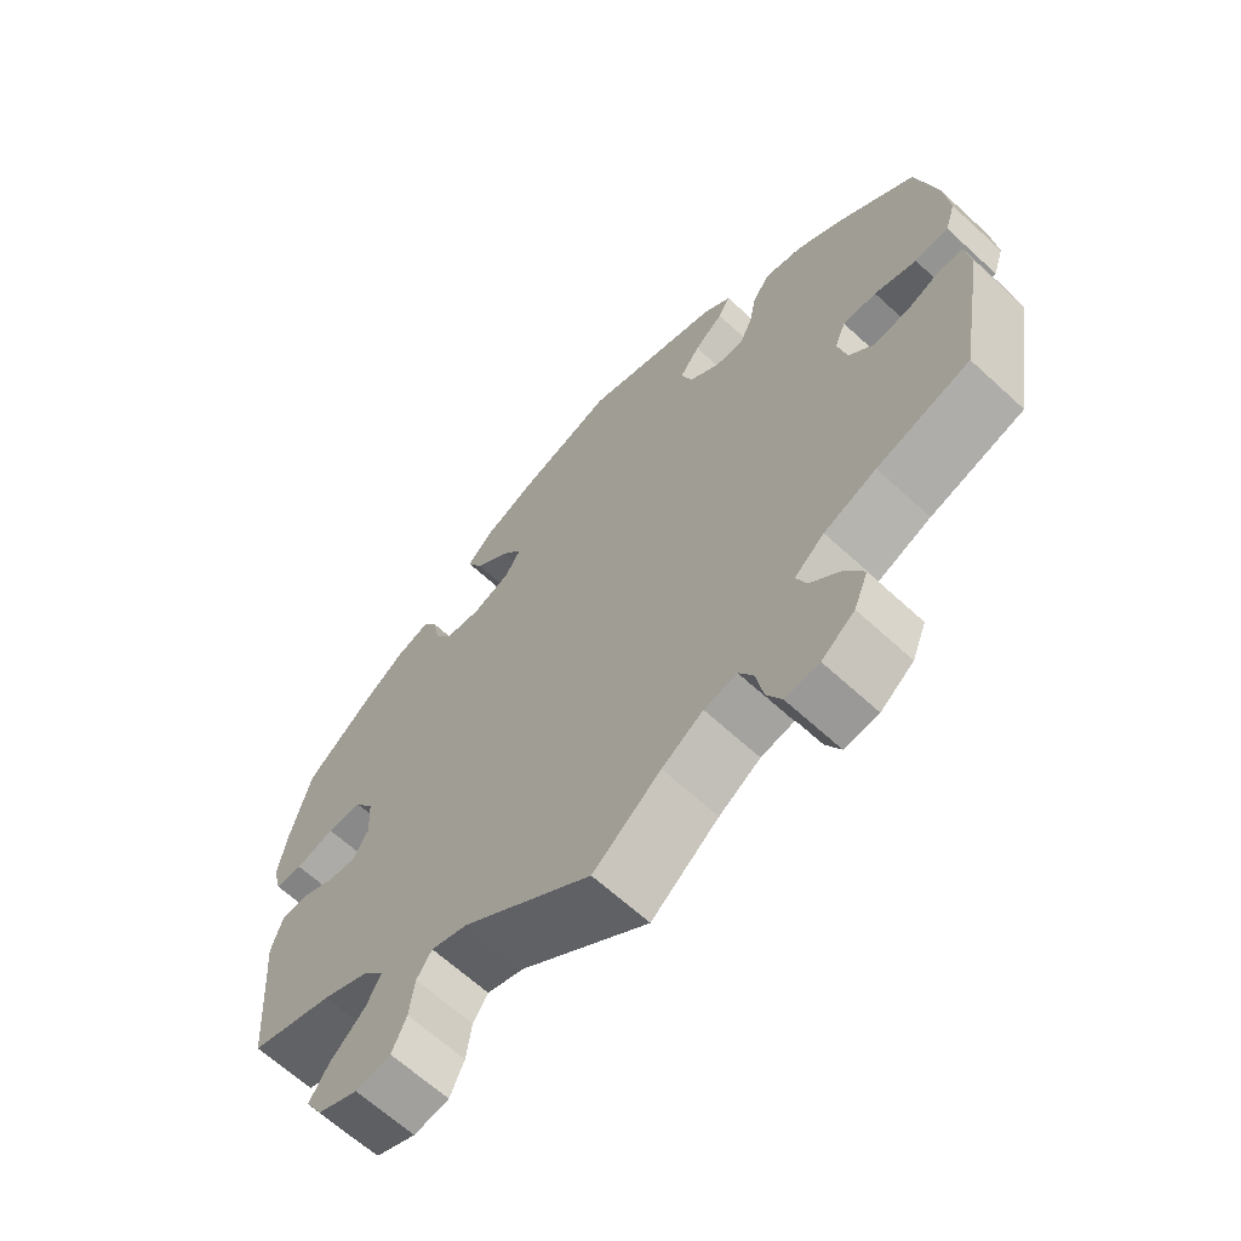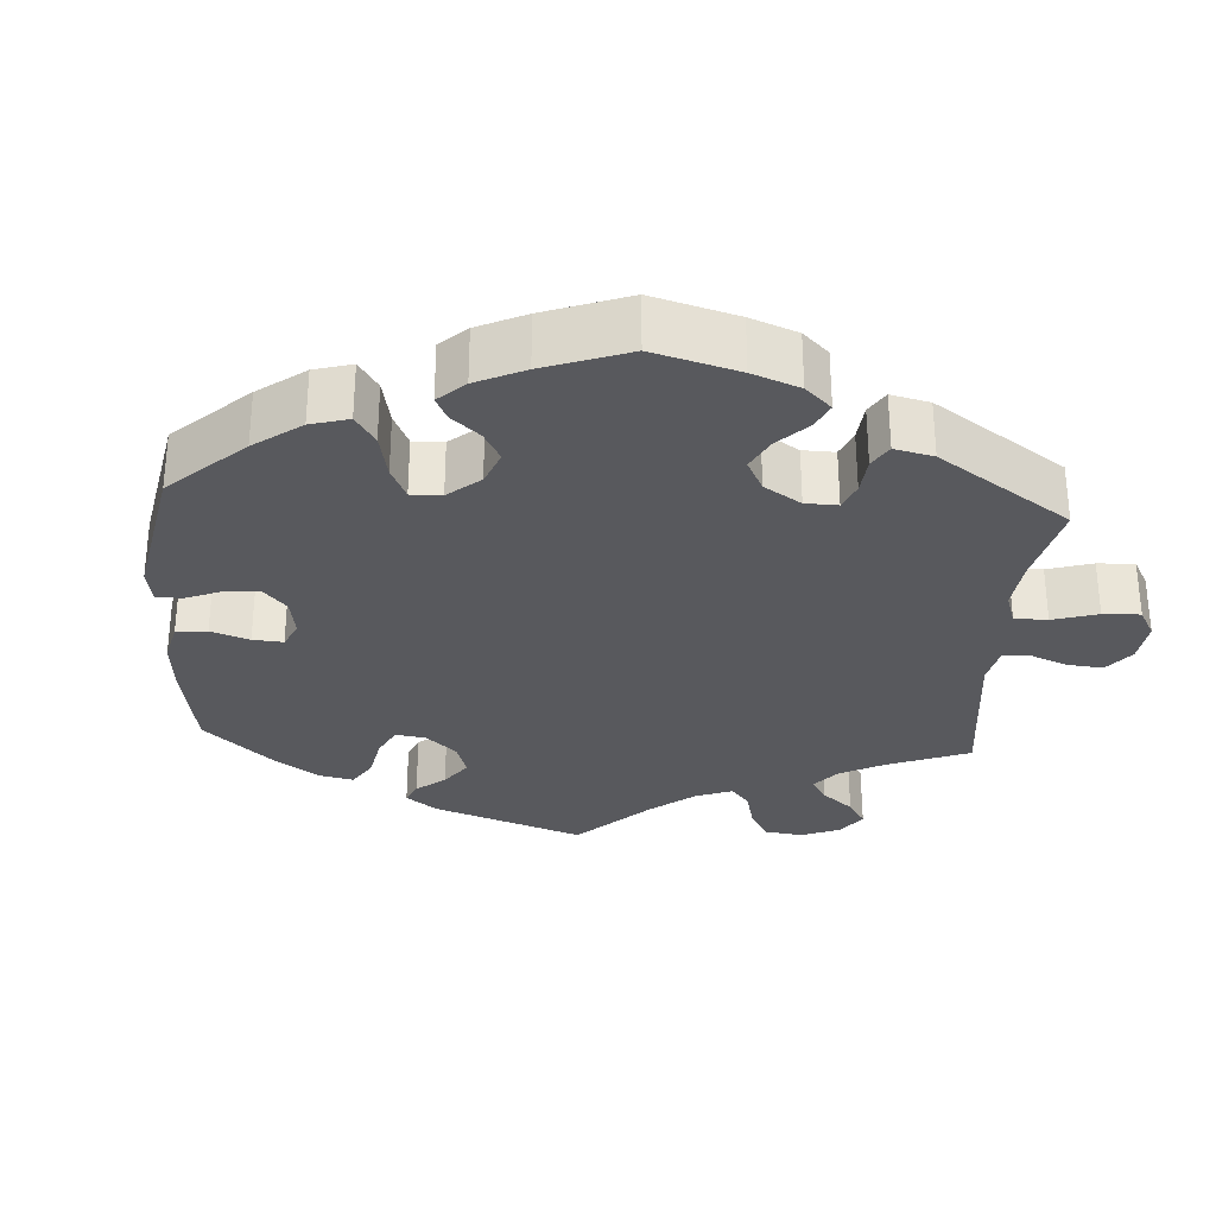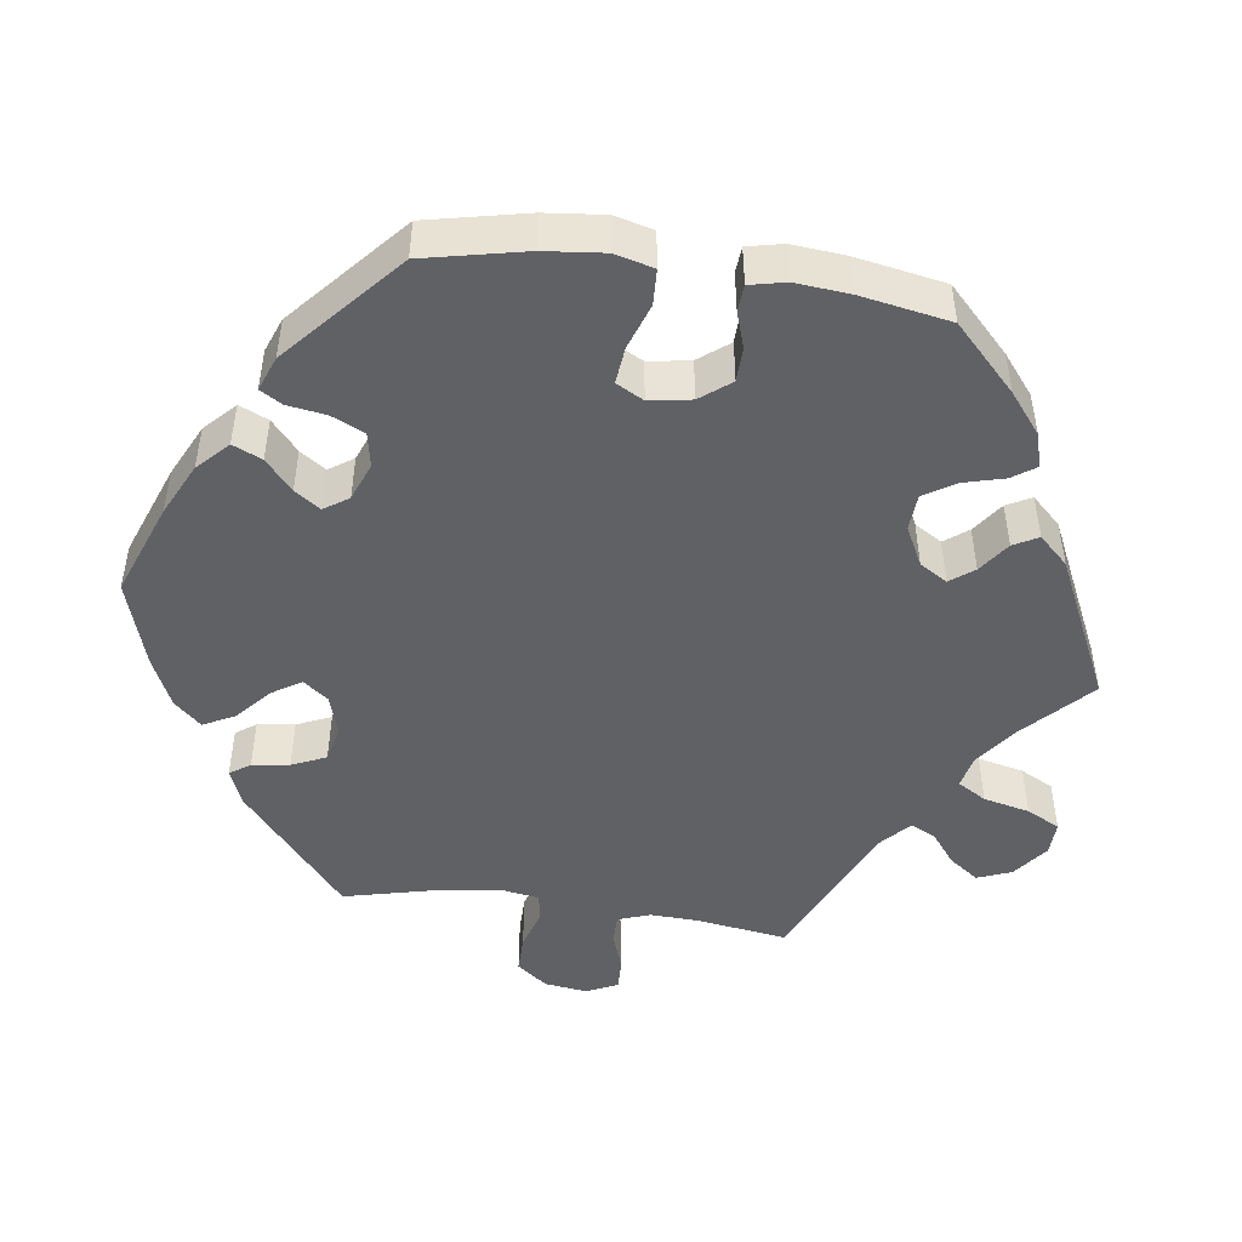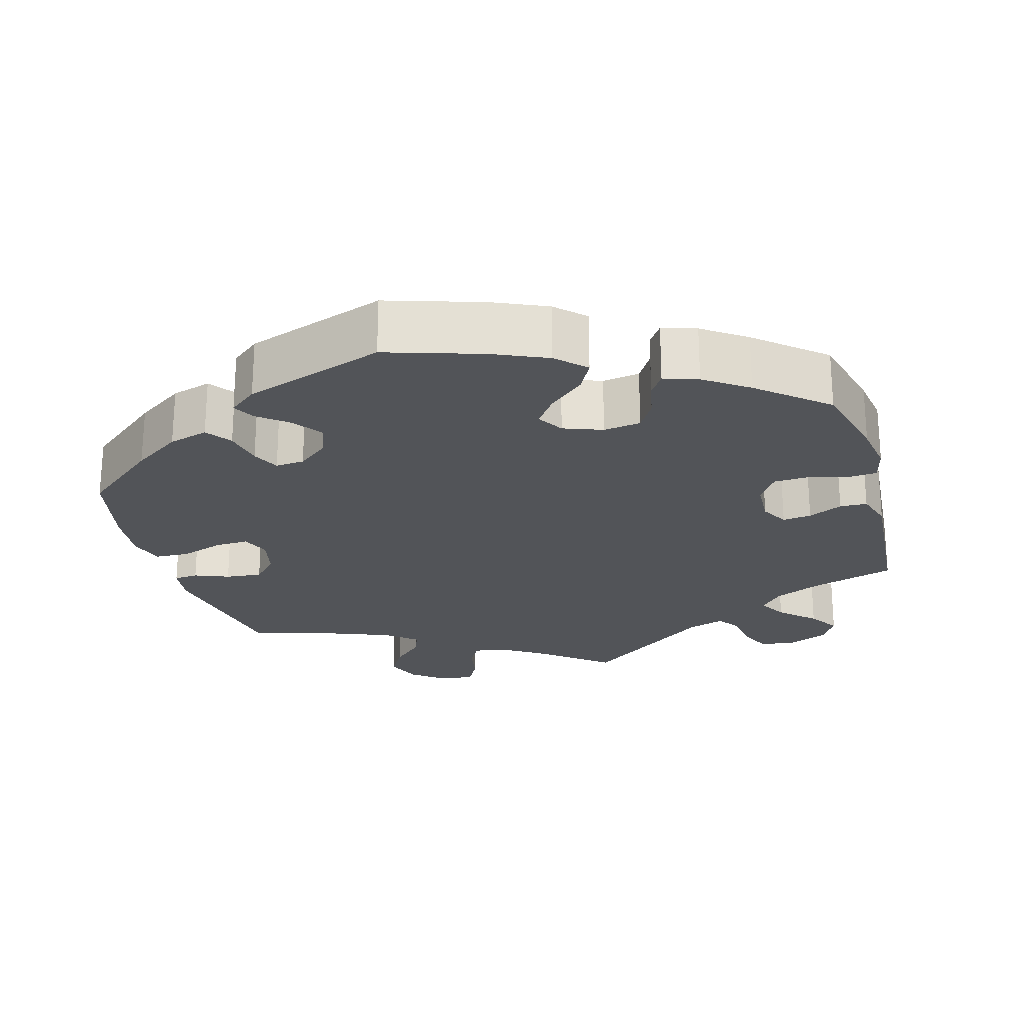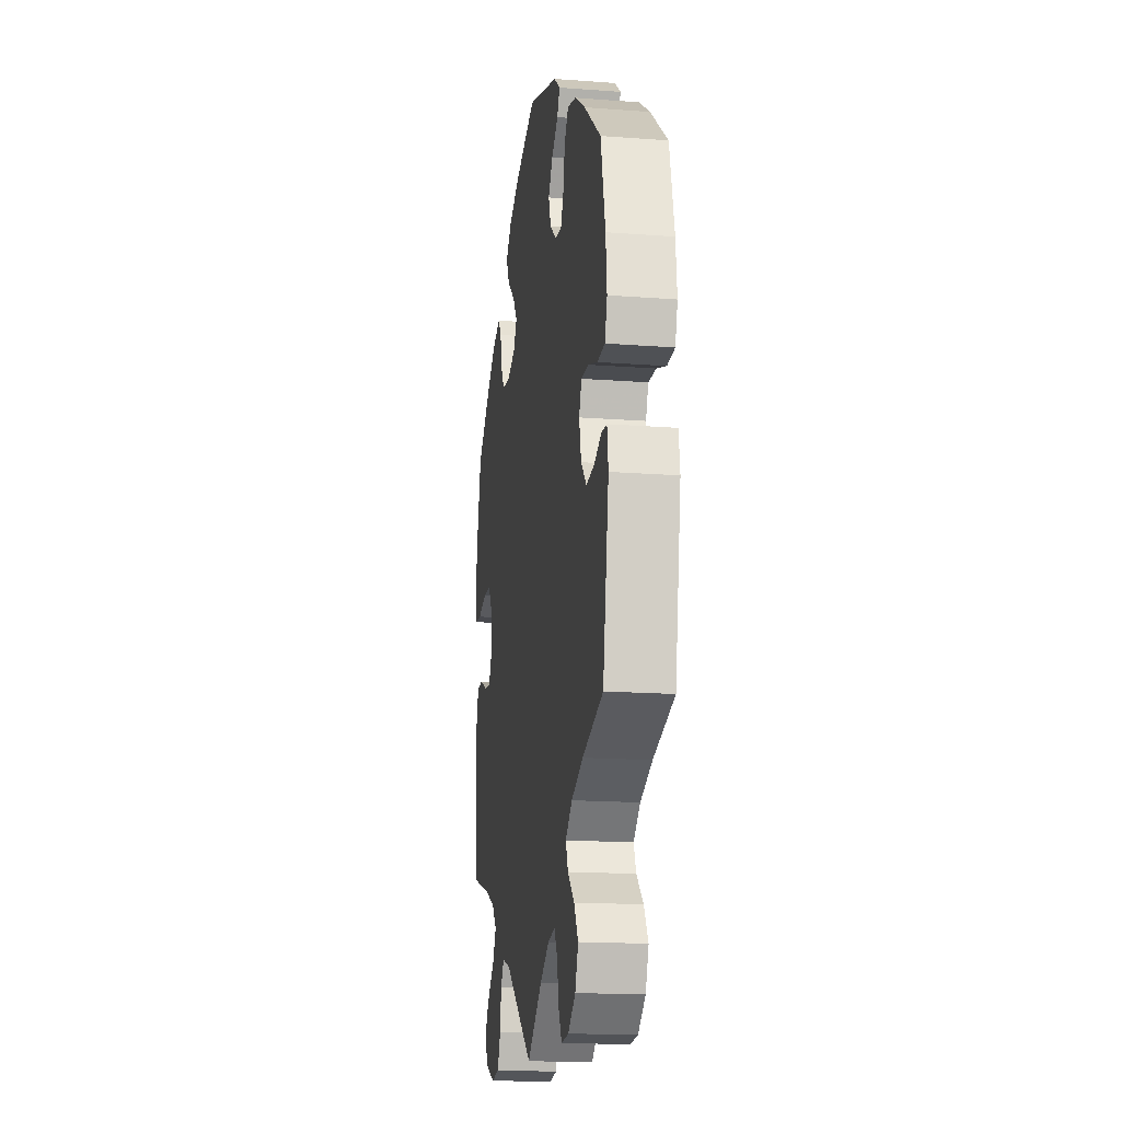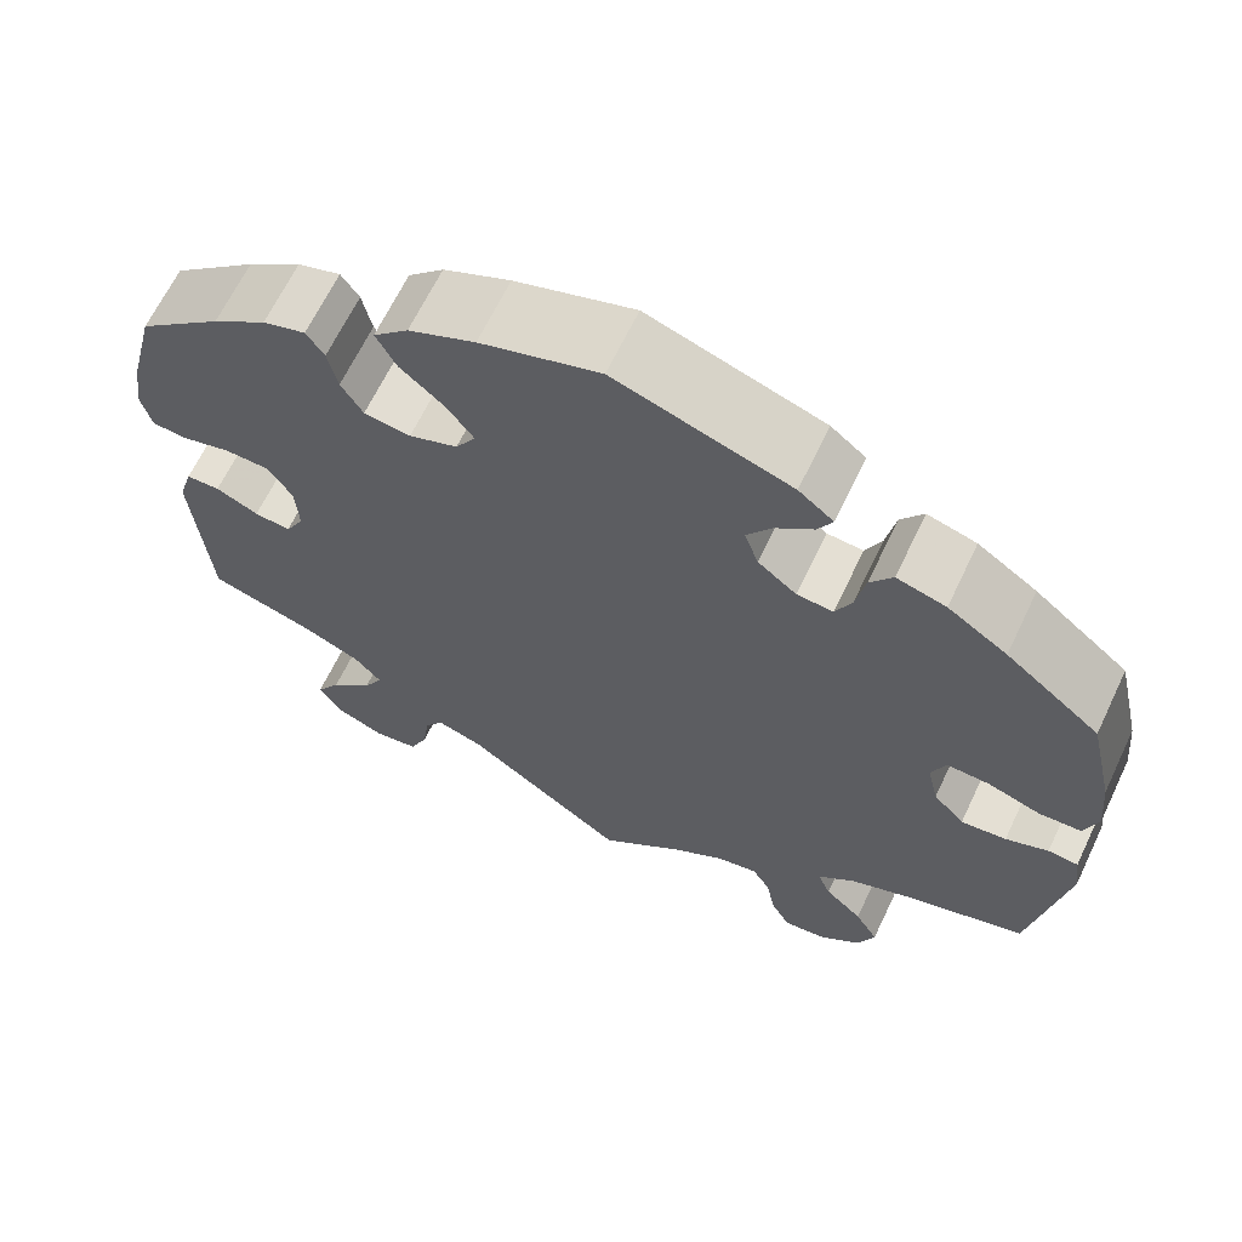
<metadata>
{"format":"obj","ext":"obj","renderer":"f3d","projection":"perspective","resolution":1024,"background":"white","views":[{"elev":-65.0,"azim":-132.8,"up":"+Z"},{"elev":-29.9,"azim":56.2,"up":"+Y"},{"elev":-47.3,"azim":21.9,"up":"+Y"},{"elev":-23.3,"azim":15.8,"up":"+Y"},{"elev":-17.2,"azim":-98.6,"up":"+Z"},{"elev":65.5,"azim":-154.5,"up":"+Z"}]}
</metadata>
<code>
v 0.125 0.07 0.538
v 0.195 0.07 0.507
v 0.232 0.07 0.471
v 0.211 0.07 0.43
v 0.164 0.07 0.389
v 0.136 0.07 0.35
v 0.157 0.07 0.316
v 0.208 0.07 0.297
v 0.257 0.07 0.304
v 0.28 0.07 0.342
v 0.29 0.07 0.39
v 0.309 0.07 0.418
v 0.354 0.07 0.404
v 0.411 0.07 0.364
v 0.5 0.07 0.289
v 0.528 0.07 0.178
v 0.538 0.07 0.113
v 0.527 0.07 0.068
v 0.49 0.07 0.065
v 0.438 0.07 0.079
v 0.391 0.07 0.077
v 0.365 0.07 0.037
v 0.362 0.07 -0.02
v 0.382 0.07 -0.057
v 0.42 0.07 -0.052
v 0.465 0.07 -0.031
v 0.501 0.07 -0.032
v 0.516 0.07 -0.082
v 0.5 0.07 -0.289
v 0.389 0.07 -0.323
v 0.327 0.07 -0.351
v 0.298 0.07 -0.384
v 0.319 0.07 -0.422
v 0.364 0.07 -0.464
v 0.39 0.07 -0.505
v 0.367 0.07 -0.543
v 0.314 0.07 -0.566
v 0.267 0.07 -0.559
v 0.248 0.07 -0.516
v 0.241 0.07 -0.464
v 0.221 0.07 -0.434
v 0.172 0.07 -0.45
v 0 0.07 -0.578
v -0.09 0.07 -0.506
v -0.145 0.07 -0.471
v -0.189 0.07 -0.463
v -0.208 0.07 -0.496
v -0.218 0.07 -0.549
v -0.238 0.07 -0.587
v -0.283 0.07 -0.583
v -0.327 0.07 -0.549
v -0.346 0.07 -0.502
v -0.321 0.07 -0.459
v -0.281 0.07 -0.421
v -0.267 0.07 -0.386
v -0.307 0.07 -0.353
v -0.377 0.07 -0.325
v -0.501 0.07 -0.289
v -0.537 0.07 -0.082
v -0.53 0.07 -0.031
v -0.498 0.07 -0.028
v -0.453 0.07 -0.046
v -0.405 0.07 -0.051
v -0.372 0.07 -0.015
v -0.36 0.07 0.038
v -0.375 0.07 0.075
v -0.42 0.07 0.073
v -0.476 0.07 0.054
v -0.521 0.07 0.056
v -0.535 0.07 0.101
v -0.528 0.07 0.171
v -0.501 0.07 0.289
v -0.401 0.07 0.371
v -0.338 0.07 0.414
v -0.286 0.07 0.429
v -0.262 0.07 0.396
v -0.252 0.07 0.344
v -0.235 0.07 0.308
v -0.197 0.07 0.311
v -0.156 0.07 0.344
v -0.141 0.07 0.387
v -0.168 0.07 0.425
v -0.207 0.07 0.456
v -0.223 0.07 0.485
v -0.186 0.07 0.515
v -0.001 0.07 0.578
v 0.125 0 0.538
v 0.195 0 0.507
v 0.232 0 0.471
v 0.211 0 0.43
v 0.164 0 0.389
v 0.136 0 0.35
v 0.157 0 0.316
v 0.208 0 0.297
v 0.257 0 0.304
v 0.28 0 0.342
v 0.29 0 0.39
v 0.309 0 0.418
v 0.354 0 0.404
v 0.411 0 0.364
v 0.5 0 0.289
v 0.528 0 0.178
v 0.538 0 0.113
v 0.527 0 0.068
v 0.49 0 0.065
v 0.438 0 0.079
v 0.391 0 0.077
v 0.365 0 0.037
v 0.362 0 -0.02
v 0.382 0 -0.057
v 0.42 0 -0.052
v 0.465 0 -0.031
v 0.501 0 -0.032
v 0.516 0 -0.082
v 0.5 0 -0.289
v 0.389 0 -0.323
v 0.327 0 -0.351
v 0.298 0 -0.384
v 0.319 0 -0.422
v 0.364 0 -0.464
v 0.39 0 -0.505
v 0.367 0 -0.543
v 0.314 0 -0.566
v 0.267 0 -0.559
v 0.248 0 -0.516
v 0.241 0 -0.464
v 0.221 0 -0.434
v 0.172 0 -0.45
v 0 0 -0.578
v -0.09 0 -0.506
v -0.145 0 -0.471
v -0.189 0 -0.463
v -0.208 0 -0.496
v -0.218 0 -0.549
v -0.238 0 -0.587
v -0.283 0 -0.583
v -0.327 0 -0.549
v -0.346 0 -0.502
v -0.321 0 -0.459
v -0.281 0 -0.421
v -0.267 0 -0.386
v -0.307 0 -0.353
v -0.377 0 -0.325
v -0.501 0 -0.289
v -0.537 0 -0.082
v -0.53 0 -0.031
v -0.498 0 -0.028
v -0.453 0 -0.046
v -0.405 0 -0.051
v -0.372 0 -0.015
v -0.36 0 0.038
v -0.375 0 0.075
v -0.42 0 0.073
v -0.476 0 0.054
v -0.521 0 0.056
v -0.535 0 0.101
v -0.528 0 0.171
v -0.501 0 0.289
v -0.401 0 0.371
v -0.338 0 0.414
v -0.286 0 0.429
v -0.262 0 0.396
v -0.252 0 0.344
v -0.235 0 0.308
v -0.197 0 0.311
v -0.156 0 0.344
v -0.141 0 0.387
v -0.168 0 0.425
v -0.207 0 0.456
v -0.223 0 0.485
v -0.186 0 0.515
v -0.001 0 0.578
f 82 83 84 85
f 81 82 85 86
f 80 81 86 1
f 74 75 76 77
f 74 77 78
f 73 74 78
f 72 73 78
f 71 72 78
f 70 71 78 79
f 67 68 69 70
f 66 67 70 79
f 59 60 61 62
f 57 58 59 62
f 56 57 62 63
f 55 56 63 64
f 51 52 53 54
f 51 54 55
f 50 51 55
f 47 48 49 50
f 46 47 50 55
f 45 46 55 64
f 42 43 44
f 41 42 44 45
f 37 38 39 40
f 37 40 41
f 36 37 41
f 33 34 35 36
f 32 33 36 41
f 31 32 41 45
f 27 28 29 30
f 25 26 27 30
f 24 25 30 31
f 23 24 31 45
f 17 18 19 20
f 17 20 21
f 16 17 21
f 15 16 21
f 14 15 21 22
f 10 11 12 13
f 9 10 13 14
f 2 3 4 5
f 2 5 6
f 1 2 6
f 80 1 6
f 65 66 79 80
f 65 80 6 7
f 64 65 7 8
f 22 23 45 64
f 9 14 22 64
f 8 9 64
f 171 170 169 168
f 172 171 168 167
f 87 172 167 166
f 163 162 161 160
f 164 163 160
f 164 160 159
f 164 159 158
f 164 158 157
f 165 164 157 156
f 156 155 154 153
f 165 156 153 152
f 148 147 146 145
f 148 145 144 143
f 149 148 143 142
f 150 149 142 141
f 140 139 138 137
f 141 140 137
f 141 137 136
f 136 135 134 133
f 141 136 133 132
f 150 141 132 131
f 130 129 128
f 131 130 128 127
f 126 125 124 123
f 127 126 123
f 127 123 122
f 122 121 120 119
f 127 122 119 118
f 131 127 118 117
f 116 115 114 113
f 116 113 112 111
f 117 116 111 110
f 131 117 110 109
f 106 105 104 103
f 107 106 103
f 107 103 102
f 107 102 101
f 108 107 101 100
f 99 98 97 96
f 100 99 96 95
f 91 90 89 88
f 92 91 88
f 92 88 87
f 92 87 166
f 166 165 152 151
f 93 92 166 151
f 94 93 151 150
f 150 131 109 108
f 150 108 100 95
f 150 95 94
f 1 87 88 2
f 2 88 89 3
f 3 89 90 4
f 4 90 91 5
f 5 91 92 6
f 6 92 93 7
f 7 93 94 8
f 8 94 95 9
f 9 95 96 10
f 10 96 97 11
f 11 97 98 12
f 12 98 99 13
f 13 99 100 14
f 14 100 101 15
f 15 101 102 16
f 16 102 103 17
f 17 103 104 18
f 18 104 105 19
f 19 105 106 20
f 20 106 107 21
f 21 107 108 22
f 22 108 109 23
f 23 109 110 24
f 24 110 111 25
f 25 111 112 26
f 26 112 113 27
f 27 113 114 28
f 28 114 115 29
f 29 115 116 30
f 30 116 117 31
f 31 117 118 32
f 32 118 119 33
f 33 119 120 34
f 34 120 121 35
f 35 121 122 36
f 36 122 123 37
f 37 123 124 38
f 38 124 125 39
f 39 125 126 40
f 40 126 127 41
f 41 127 128 42
f 42 128 129 43
f 43 129 130 44
f 44 130 131 45
f 45 131 132 46
f 46 132 133 47
f 47 133 134 48
f 48 134 135 49
f 49 135 136 50
f 50 136 137 51
f 51 137 138 52
f 52 138 139 53
f 53 139 140 54
f 54 140 141 55
f 55 141 142 56
f 56 142 143 57
f 57 143 144 58
f 58 144 145 59
f 59 145 146 60
f 60 146 147 61
f 61 147 148 62
f 62 148 149 63
f 63 149 150 64
f 64 150 151 65
f 65 151 152 66
f 66 152 153 67
f 67 153 154 68
f 68 154 155 69
f 69 155 156 70
f 70 156 157 71
f 71 157 158 72
f 72 158 159 73
f 73 159 160 74
f 74 160 161 75
f 75 161 162 76
f 76 162 163 77
f 77 163 164 78
f 78 164 165 79
f 79 165 166 80
f 80 166 167 81
f 81 167 168 82
f 82 168 169 83
f 83 169 170 84
f 84 170 171 85
f 85 171 172 86
f 86 172 87 1

</code>
